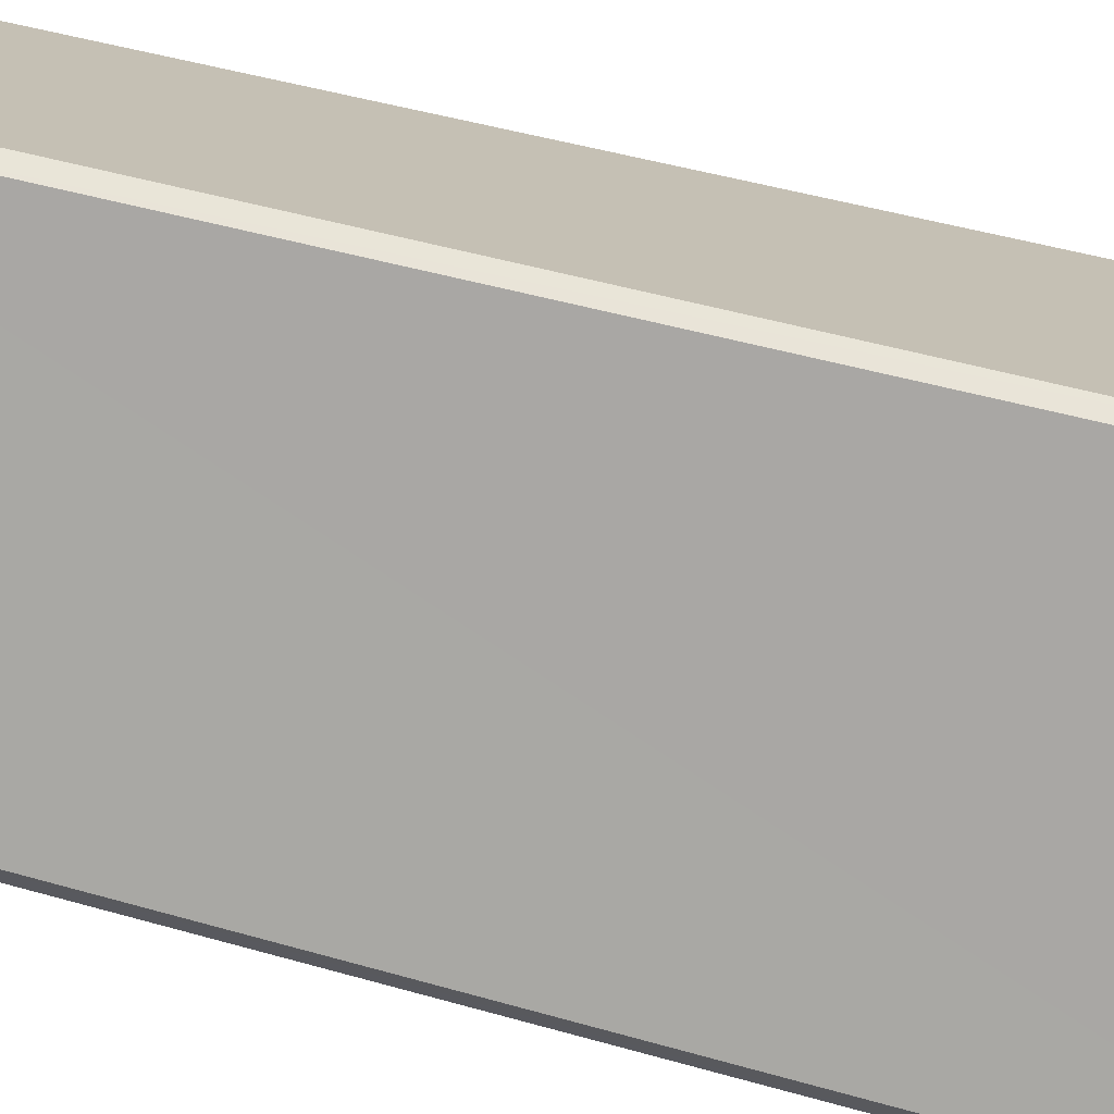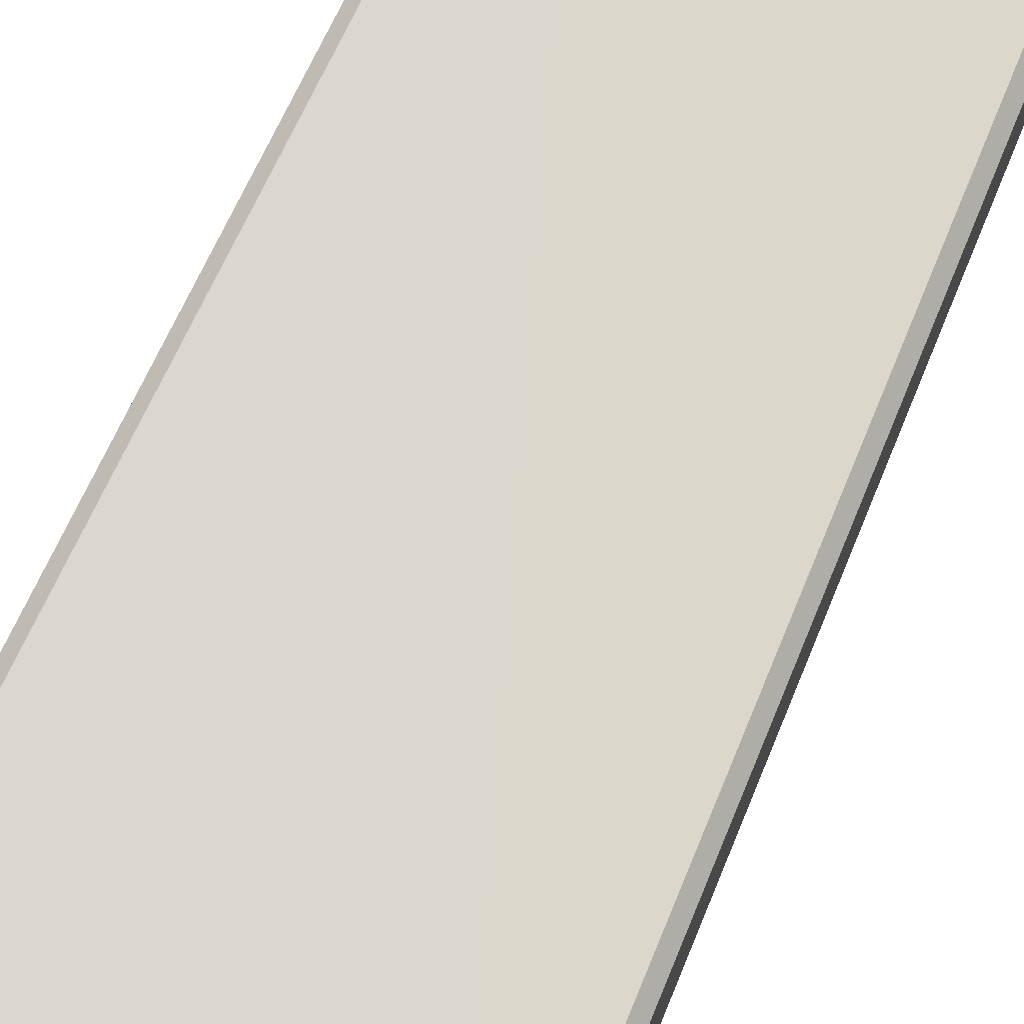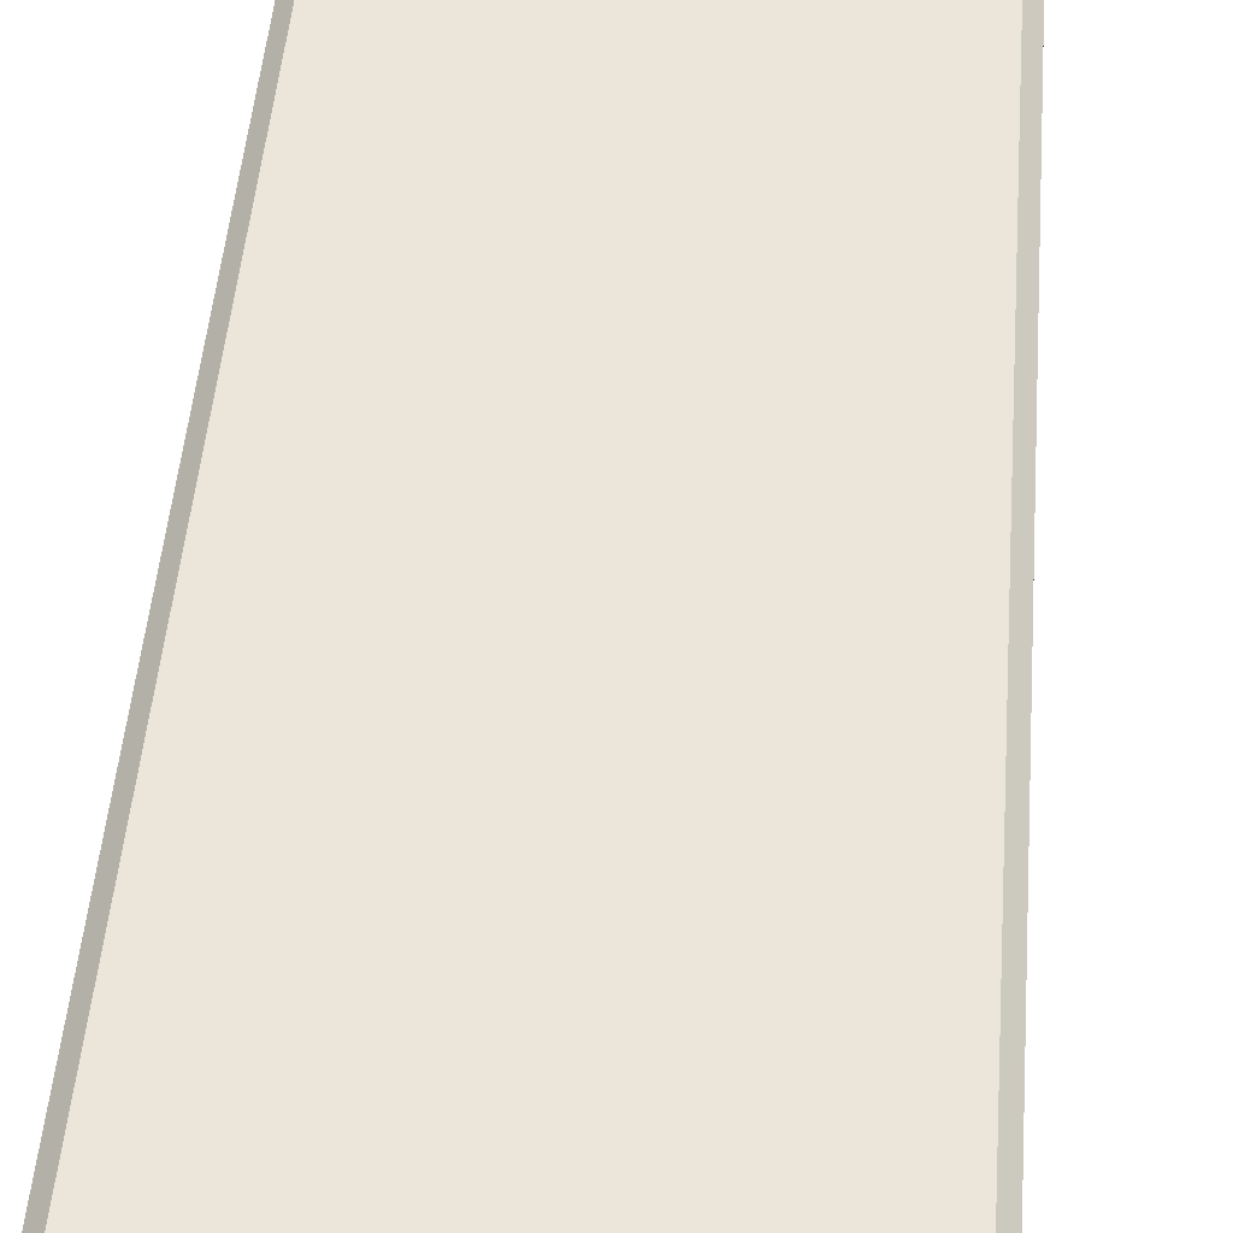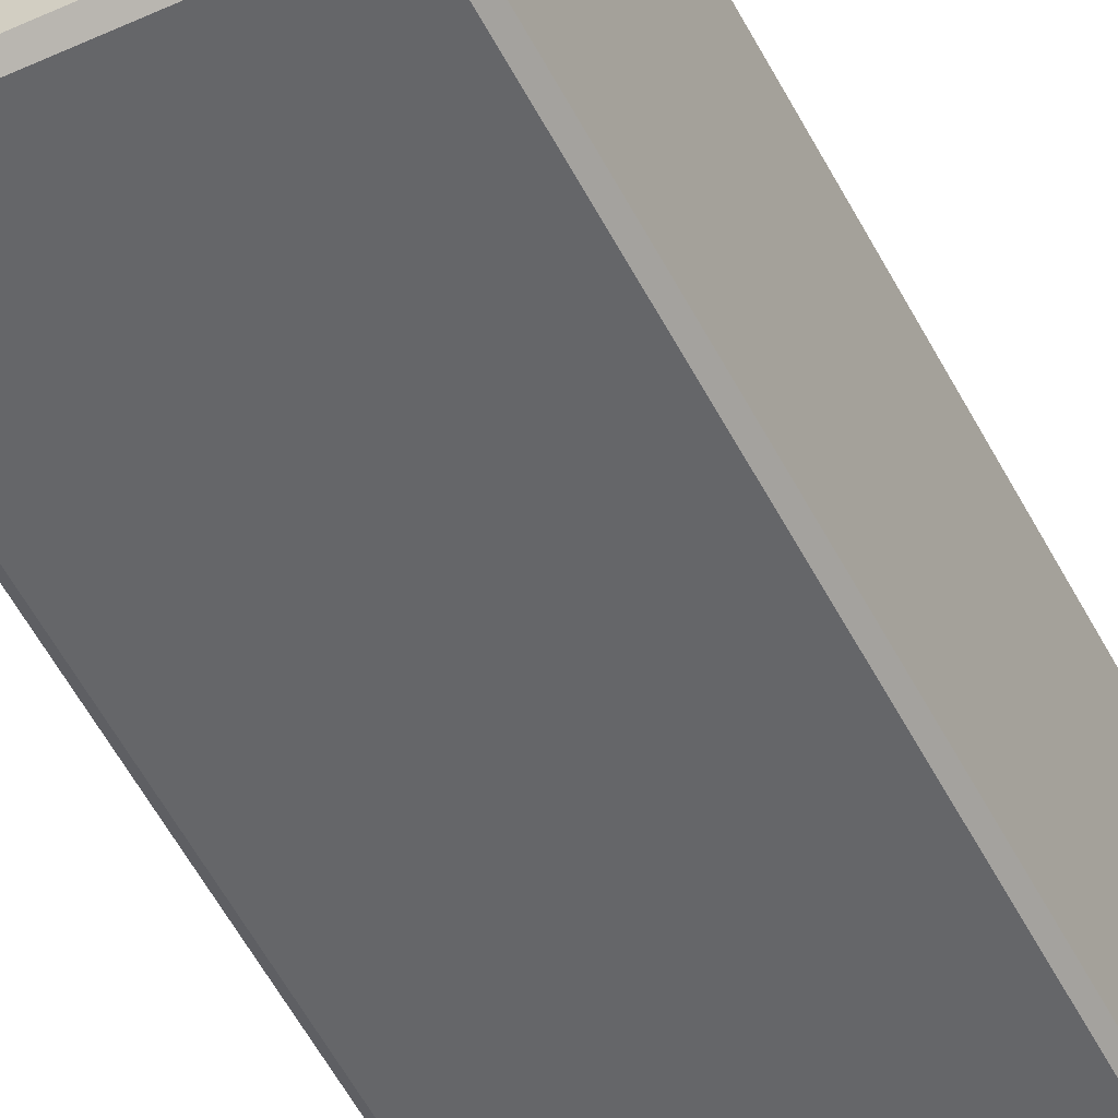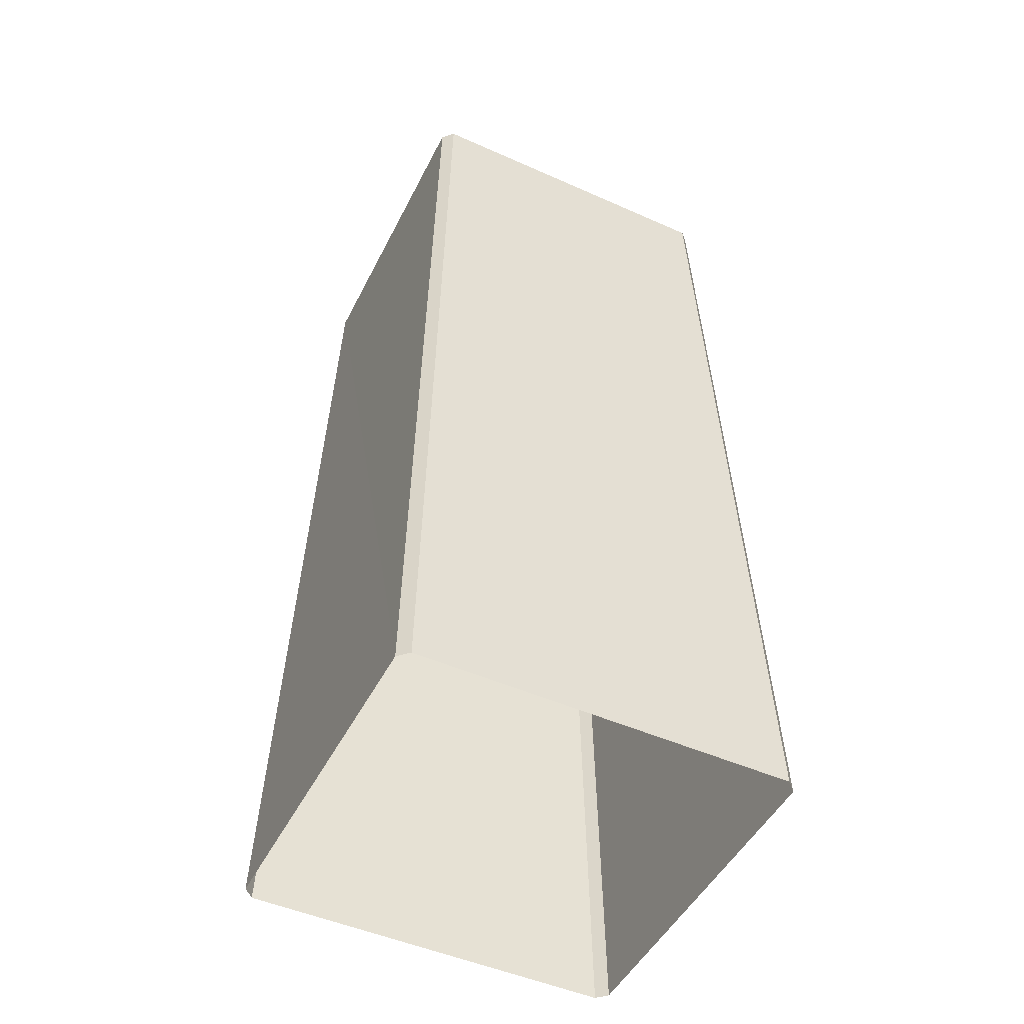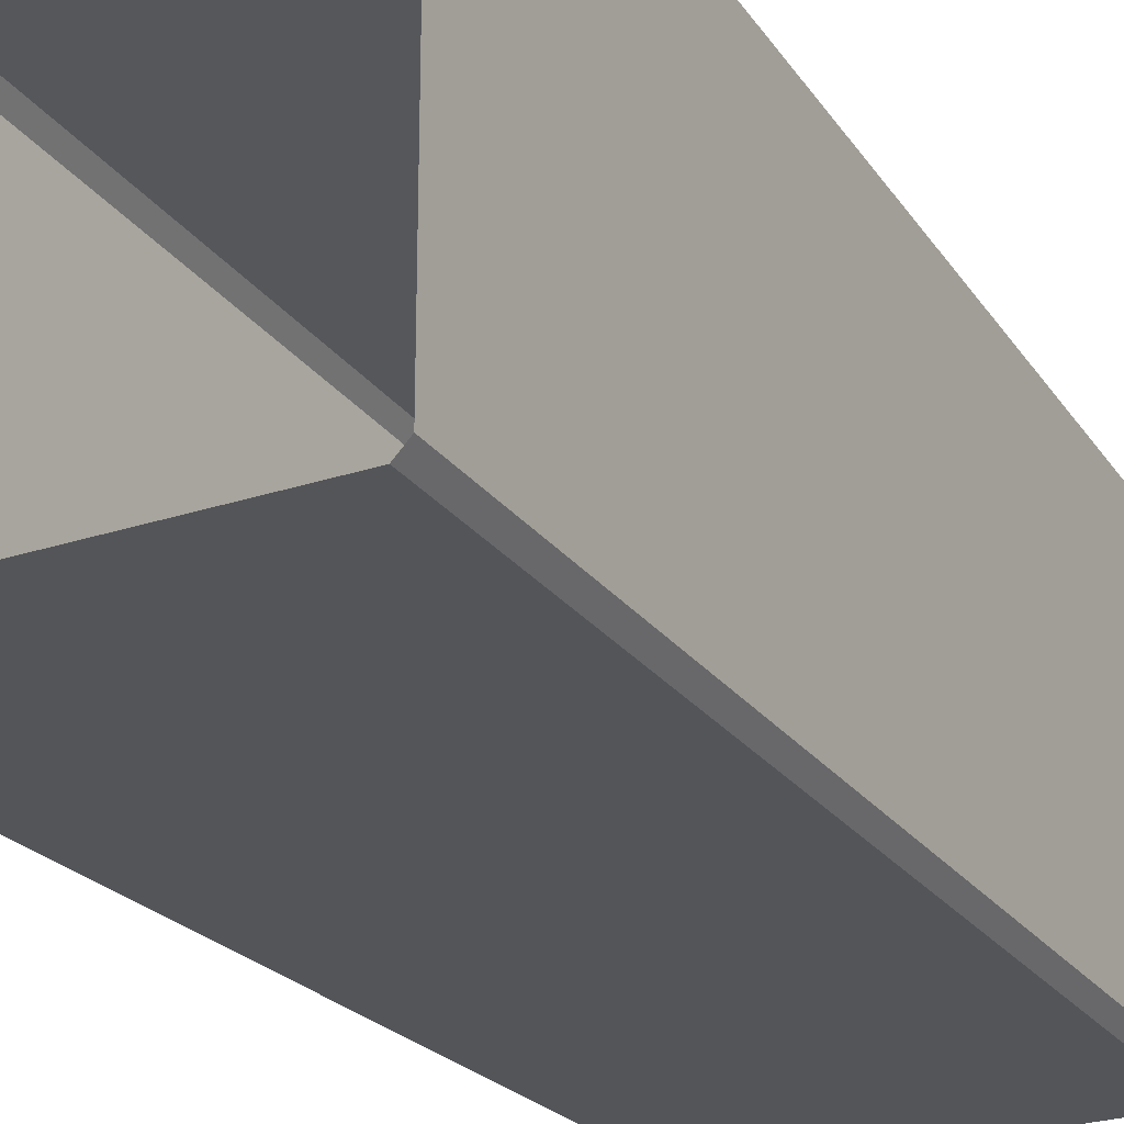
<metadata>
{"format":"obj","ext":"obj","renderer":"f3d","projection":"perspective","resolution":1024,"background":"white","views":[{"elev":-74.5,"azim":-103.9,"up":"+Z"},{"elev":75.1,"azim":23.9,"up":"+Z"},{"elev":57.5,"azim":5.1,"up":"+Z"},{"elev":-50.3,"azim":-154.3,"up":"+Z"},{"elev":-48.9,"azim":63.7,"up":"+Y"},{"elev":-25.6,"azim":28.0,"up":"+Z"}]}
</metadata>
<code>
g Rock_Square_l_01
v -0.6505 -0 0.7254
v -0.6889 -0 0.6871
v -0.6889 -0 -0.6871
v -0.6505 -0 -0.7254
v 0.6853 0 0.6872
v 0.6473 0 0.7257
v 0.6473 0 -0.7257
v 0.6853 0 -0.6872
v -0.6076 3.388 0.588
v -0.5692 3.389 0.6265
v -0.5665 3.435 0.547
v -0.5281 3.435 0.5855
v -0.5281 3.435 -0.5855
v -0.5665 3.435 -0.547
v -0.5692 3.389 -0.6265
v -0.6076 3.388 -0.588
v 0.5275 3.436 0.5905
v 0.5655 3.437 0.5521
v 0.5665 3.39 0.6318
v 0.6046 3.39 0.5934
v 0.5655 3.437 -0.5521
v 0.5275 3.436 -0.5905
v 0.6046 3.39 -0.5934
v 0.5665 3.39 -0.6318
v -0.002832 3.436 -0.03908
v -0.04042 3.436 0
v 0.03474 3.436 0
v -0.002832 3.436 0.03908
f 13 24 15
f 14 9 11
f 10 6 19
f 16 2 9
f 20 8 23
f 12 19 17
f 21 20 23
f 25 22 13
f 15 7 4
f 10 11 9
f 15 14 13
f 23 22 21
f 17 20 18
f 10 2 1
f 15 3 16
f 5 19 6
f 8 24 23
f 25 14 26
f 11 26 14
f 27 26 28
f 21 25 27
f 12 17 28
f 18 28 17
f 18 21 27
f 11 28 26
f 13 22 24
f 14 16 9
f 10 1 6
f 16 3 2
f 20 5 8
f 12 10 19
f 21 18 20
f 15 24 7
f 10 12 11
f 15 16 14
f 23 24 22
f 17 19 20
f 10 9 2
f 15 4 3
f 5 20 19
f 8 7 24
f 25 13 14
f 27 25 26
f 21 22 25
f 18 27 28
f 11 12 28

</code>
